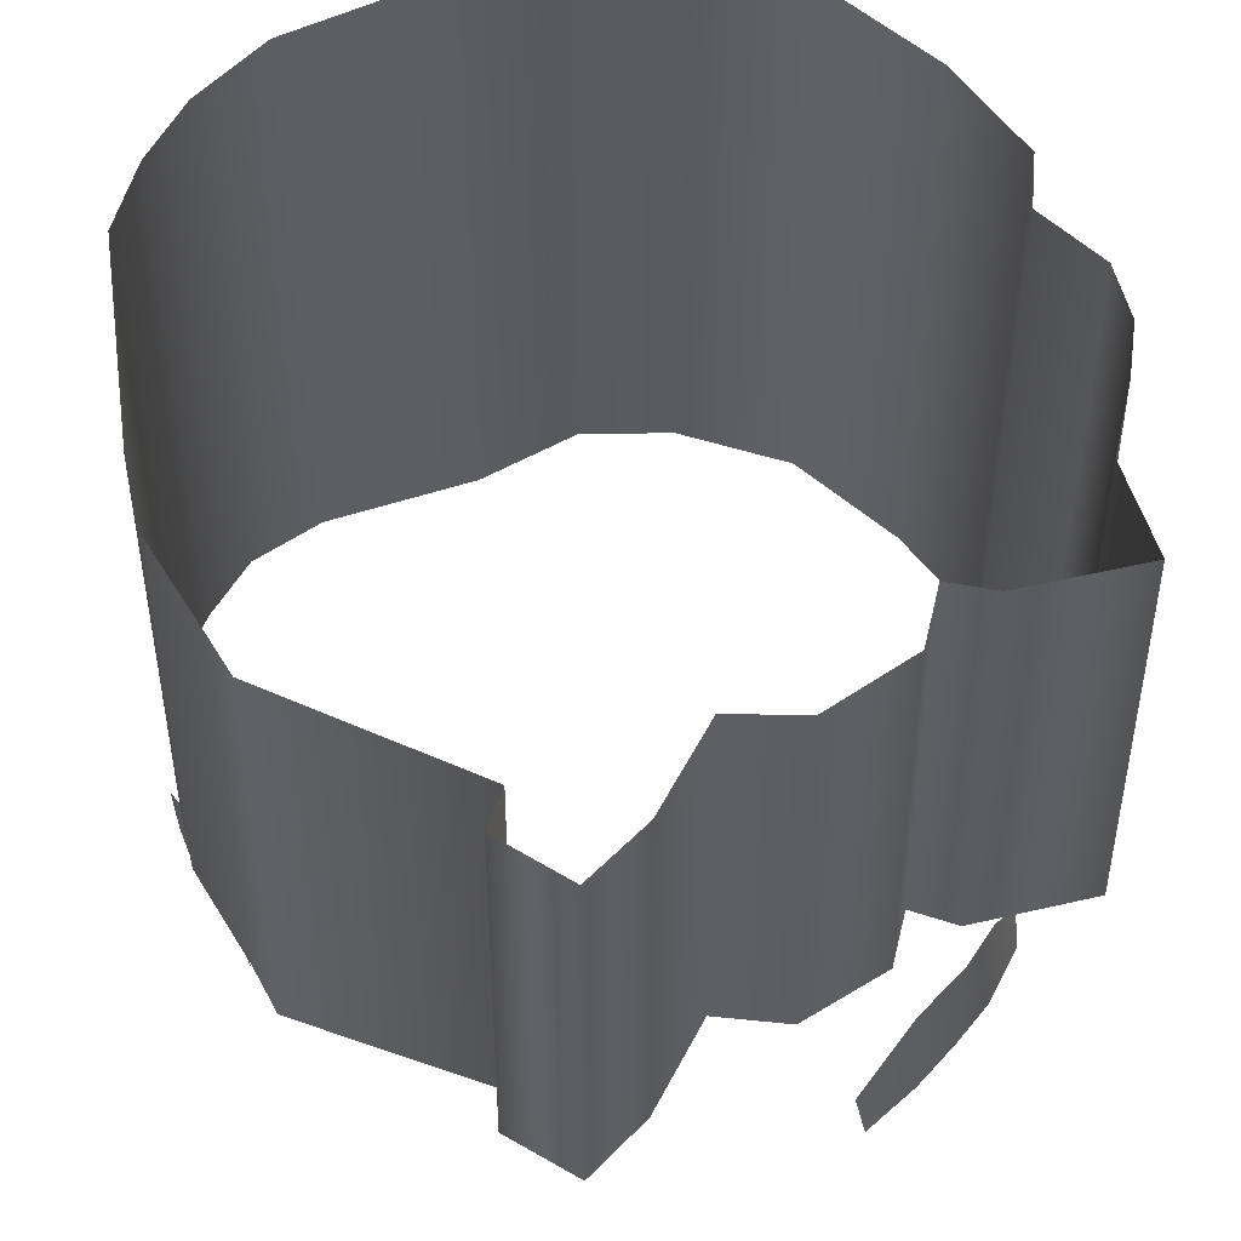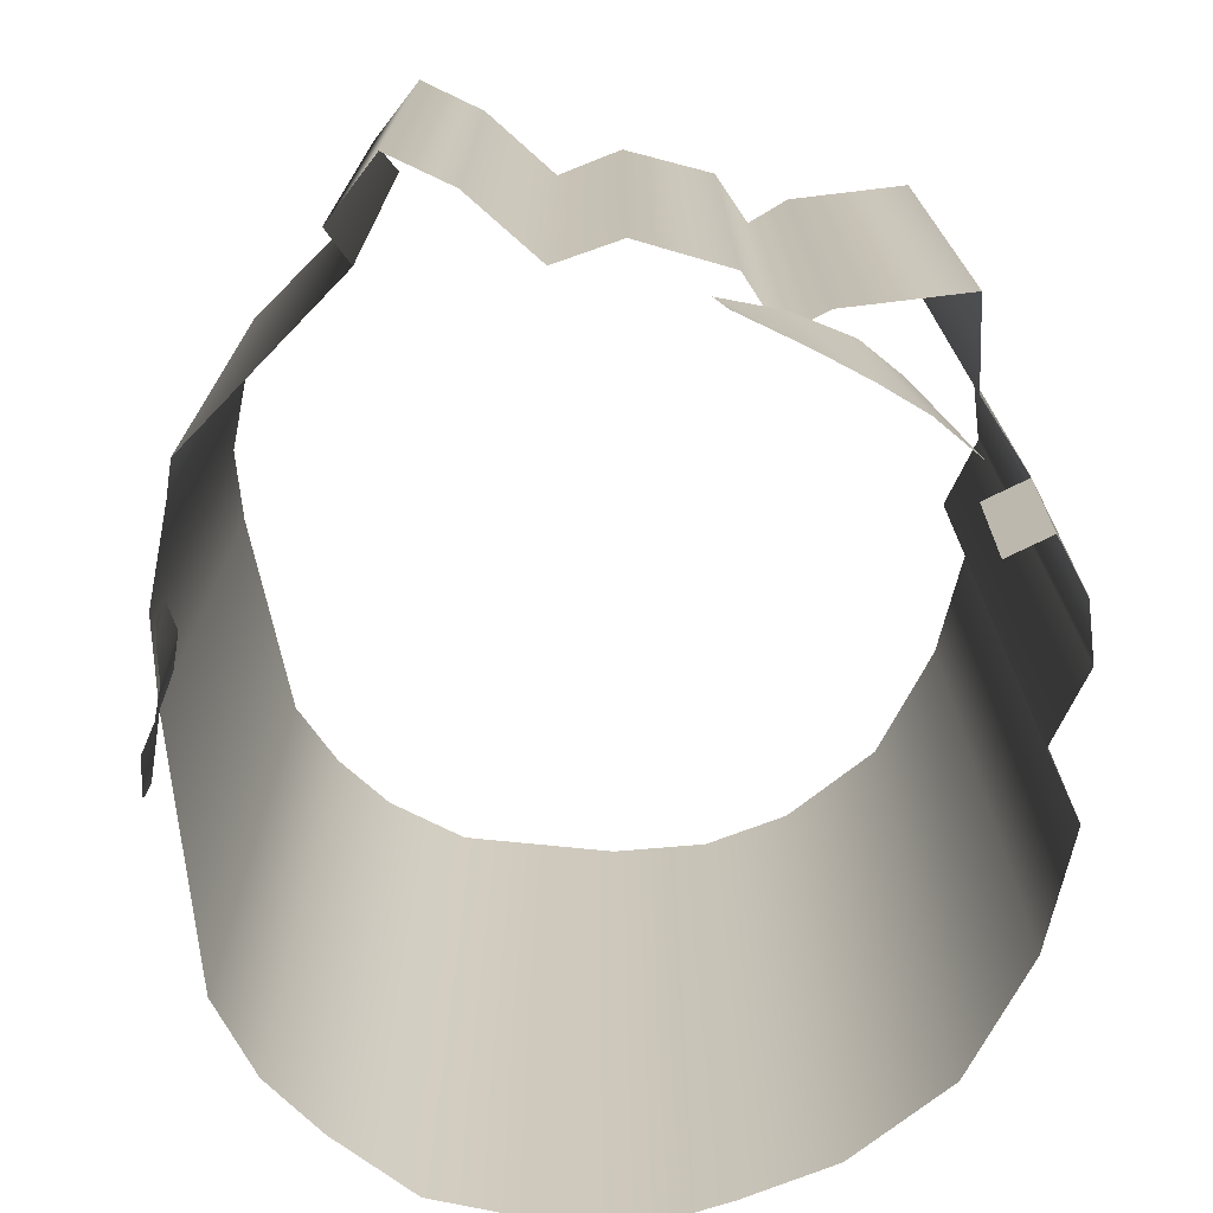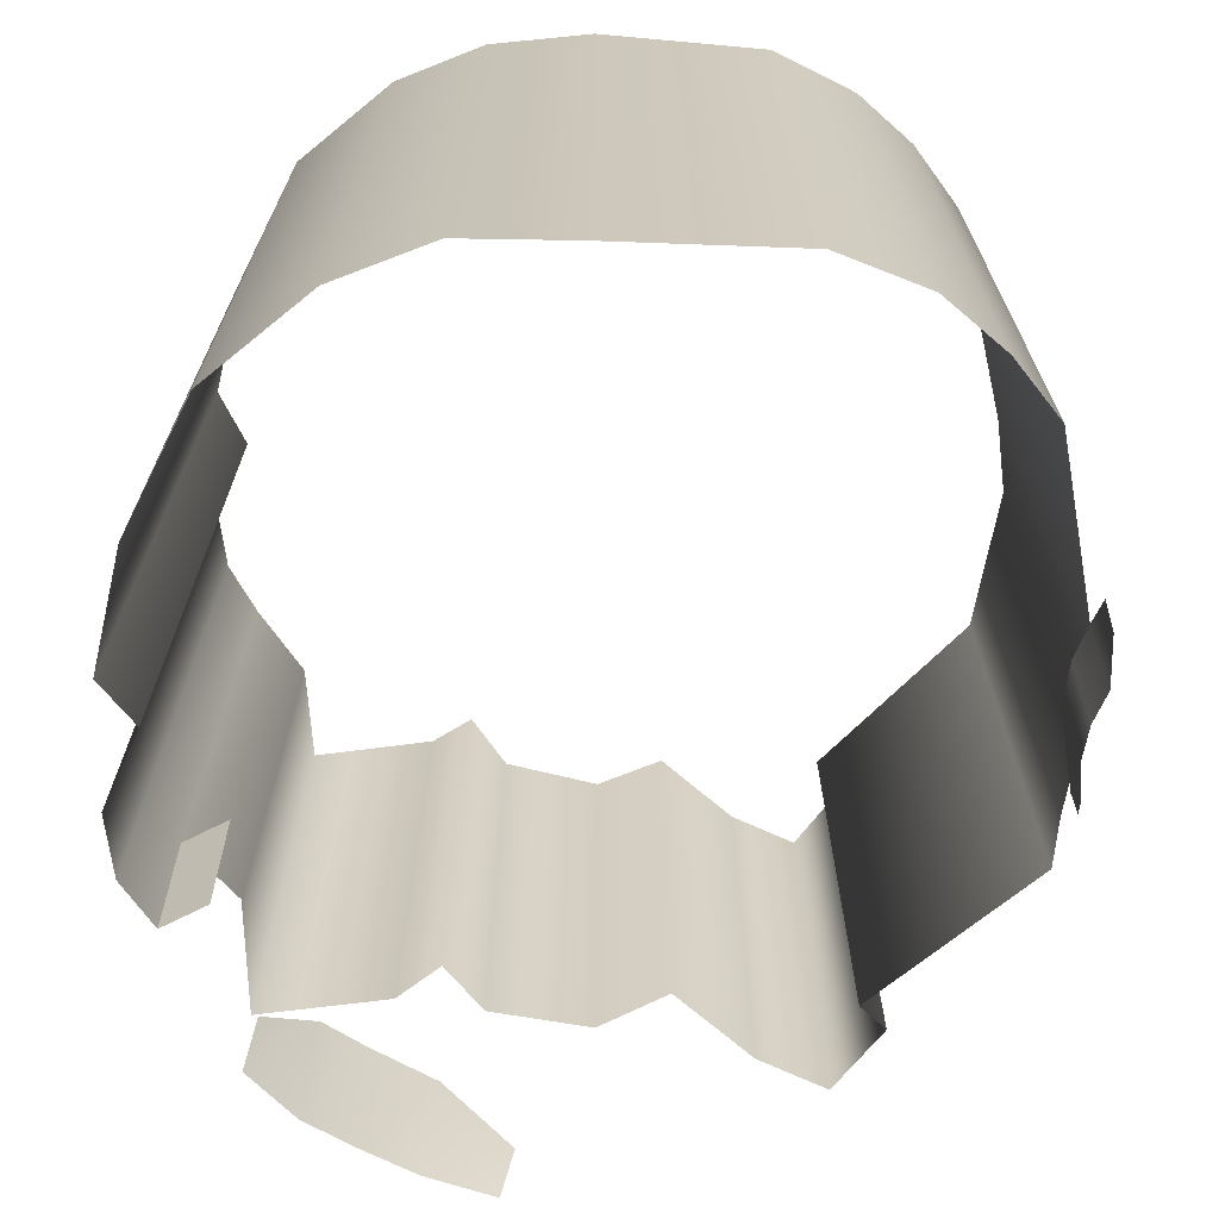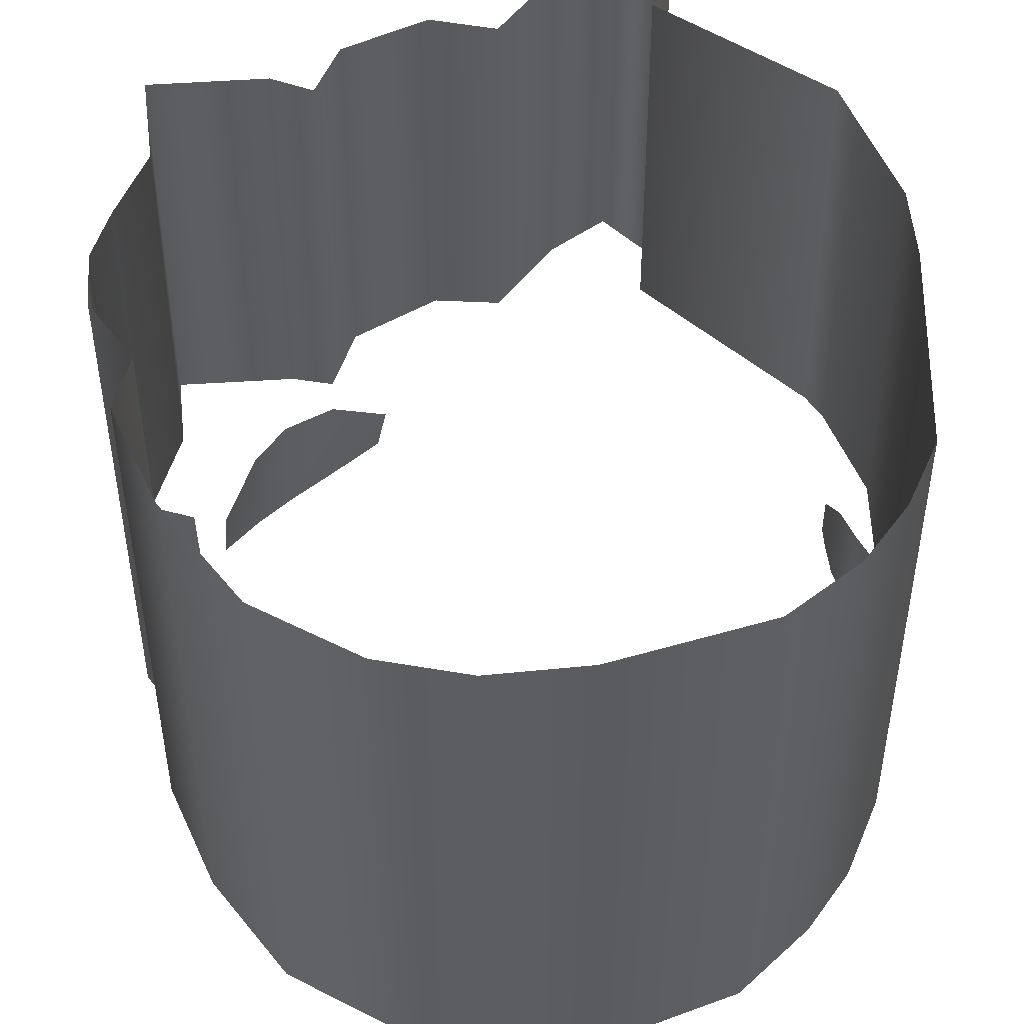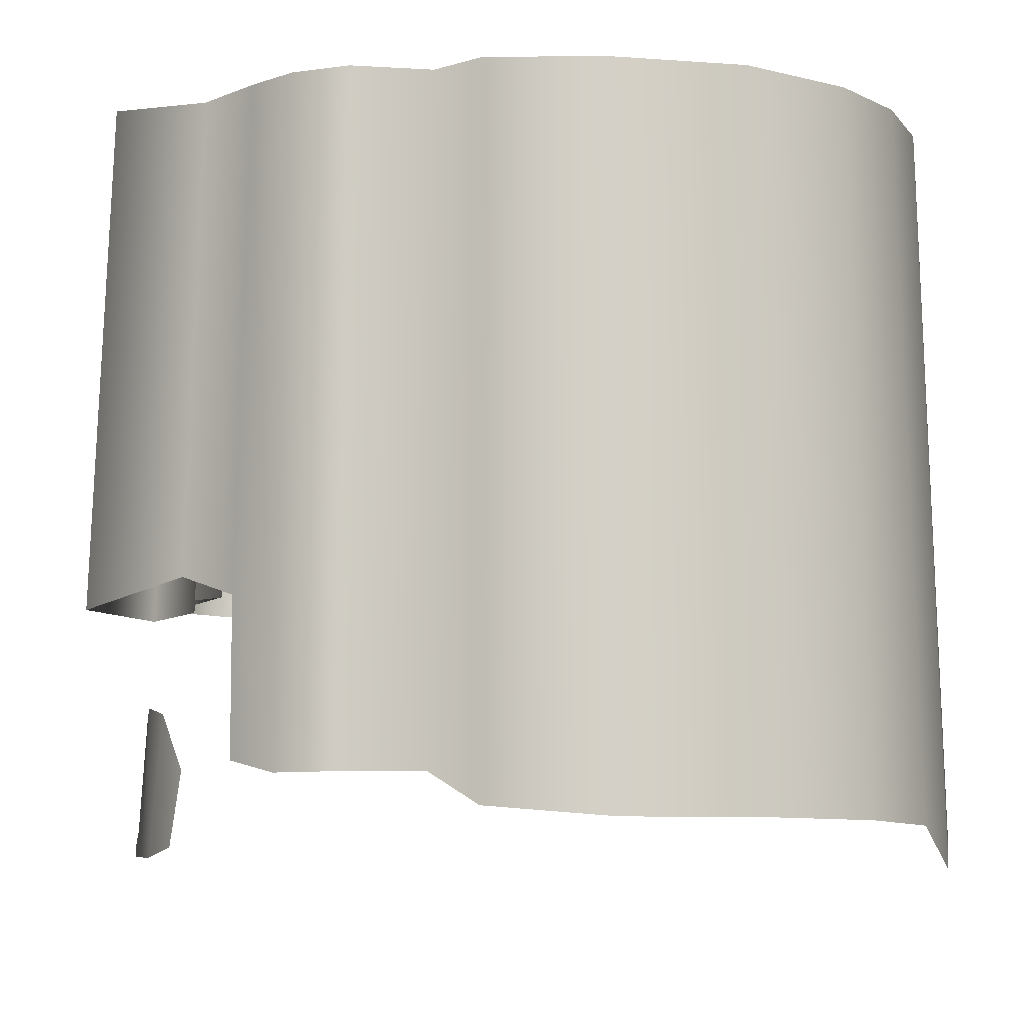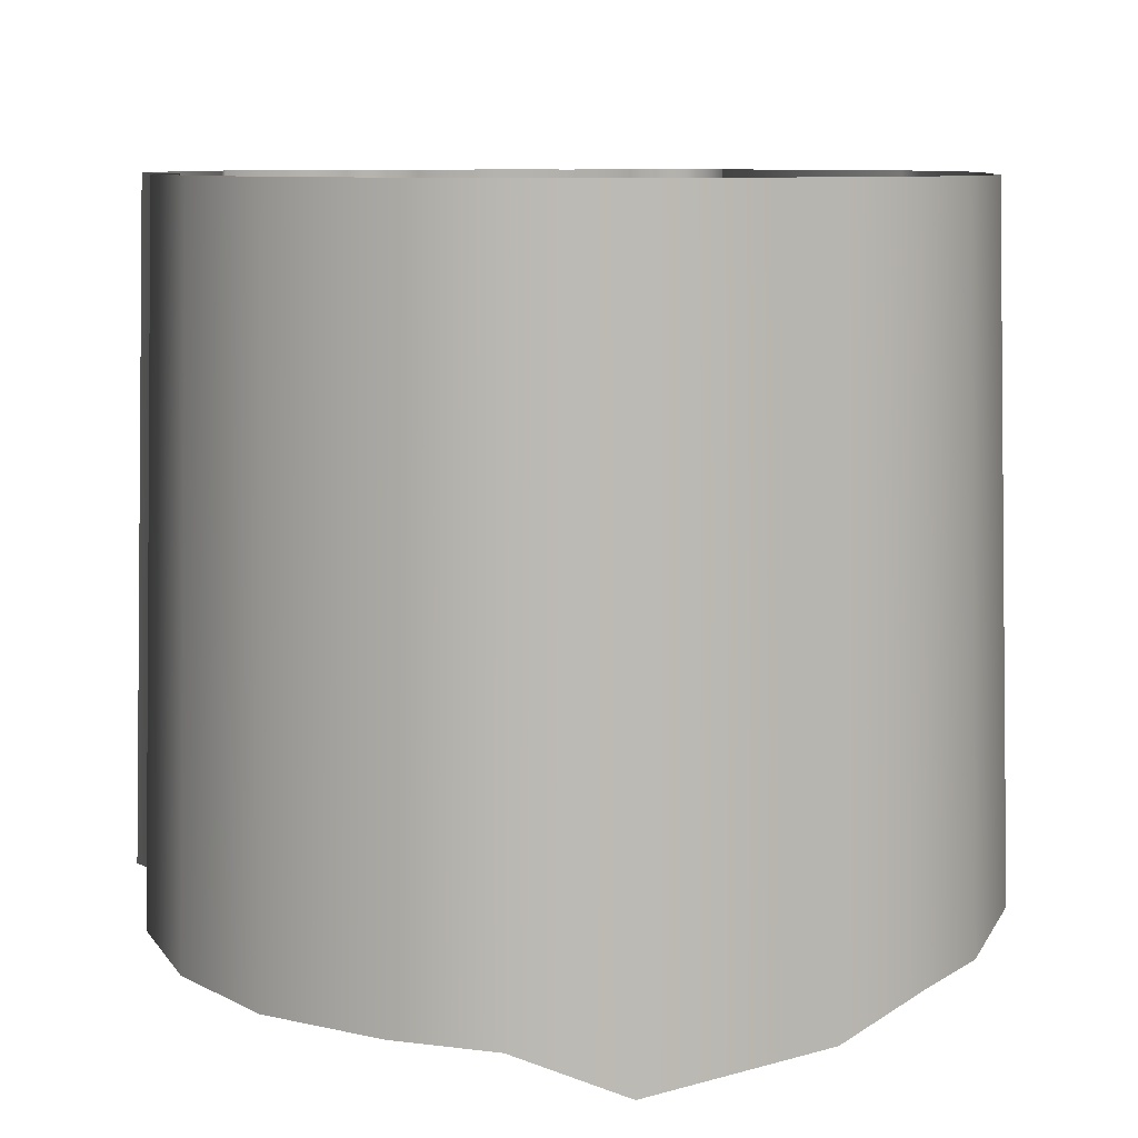
<metadata>
{"format":"obj","ext":"obj","renderer":"f3d","projection":"perspective","resolution":1024,"background":"white","views":[{"elev":56.3,"azim":-20.3,"up":"+Y"},{"elev":20.4,"azim":-0.1,"up":"+Z"},{"elev":-66.7,"azim":-179.3,"up":"+Y"},{"elev":54.6,"azim":169.0,"up":"+Y"},{"elev":-7.5,"azim":105.4,"up":"+Y"},{"elev":8.3,"azim":171.9,"up":"+Y"}]}
</metadata>
<code>
o Base Collider Walls
g Base Collider Walls
v -64.9 1.721 18.79
v -64.89 3.8 21.87
v -65 12.01 22.56
v 67.82 26.57 36.78
v 67.82 -0.2039 36.78
v 72.78 -2.378 27.59
v 3.745 -17.71 -70.68
v 3.676 112.5 -67.21
v 21.54 112.5 -65.66
v 22.43 -10.43 -69.05
v 37.1 112.5 -59.63
v 38.72 -9.742 -62.74
v 53.76 112.5 -46.21
v 56.14 -9.433 -48.71
v 64.48 112.5 -25.58
v 67.36 -9.384 -27.12
v 72.63 -7.67 -6.408
v 64.93 112.5 3.788
v 67.82 -2.19 3.602
v 69.52 112.5 -5.78
v -41.07 32.91 74.81
v -39.16 112.5 71.85
v -34.73 112.5 66.44
v -36.43 30.77 69.15
v -32.24 33.62 86.31
v -30.72 112.5 82.85
v 69.67 112.5 26.72
v 64.92 112.5 35.5
v -68.21 22.02 -0.02327
v -68.07 0.9963 1.038
v -65.72 1.354 6.437
v -65.81 22.65 6.194
v -64.56 1.634 12.47
v -64.51 21.38 13.46
v 57.23 112.5 47.05
v 59.77 30.63 48.86
v 56.25 112.5 63.98
v 58.75 25.63 66.57
v 34.75 112.5 61.38
v 36.26 25.5 63.85
v -51.58 -4.972 -50.56
v -49.2 112.5 -47.98
v -39.61 112.5 -56.78
v -41.54 -6.42 -59.76
v -59.71 -0.1203 -39.09
v -56.98 112.5 -37.02
v -68.24 21.63 0.5815
v -65.13 112.5 0.9009
v -69.73 26.49 14.68
v -66.55 112.5 14.37
v -65.96 26.24 33.57
v -62.95 112.5 32.43
v -61.56 112.5 39.65
v -64.51 23.29 41.12
v -68.47 11.82 -8.246
v -68.42 2.832 -6.903
v 46.09 8.656 57.73
v 47.13 -15.69 59.39
v 54.99 -14.02 52.39
v 53.97 -1.215 50.9
v 38.92 10.11 63.37
v 39.1 -15.68 64.23
v 28.5 8.163 68.11
v 30.13 -15.67 69.03
v 16.96 -2.779 73.04
v 18.9 -14.02 74.11
v 60.01 26.57 32.82
v 60.01 -0.2039 32.82
v 27.64 112.5 57.05
v 28.82 27.64 59.32
v 21.6 112.5 66.06
v 22.49 29.79 68.75
v 5.243 31.93 73.31
v 5.107 112.5 70.41
v -6.935 34.08 68.45
v -6.533 112.5 65.77
v -25.27 112.5 -64.19
v -26.54 -12.06 -67.52
v -19.3 112.5 77.31
v -20.29 33.85 80.52
v 70.89 112.5 16.43
v 74.06 -2.284 16.82
f 3 2 1
f 6 5 4
f 64 66 65
f 63 64 65
f 9 8 7
f 7 10 9
f 11 9 10
f 10 12 11
f 13 11 12
f 12 14 13
f 15 13 14
f 14 16 15
f 17 19 18
f 18 20 17
f 23 22 21
f 21 24 23
f 25 21 22
f 22 26 25
f 28 27 6
f 6 4 28
f 31 30 29
f 29 32 31
f 33 31 32
f 32 34 33
f 35 28 4
f 4 36 35
f 37 35 36
f 36 38 37
f 39 37 38
f 38 40 39
f 43 42 41
f 41 44 43
f 42 46 45
f 45 41 42
f 46 48 47
f 47 45 46
f 48 50 49
f 49 47 48
f 50 52 51
f 51 49 50
f 53 23 24
f 24 54 53
f 52 53 54
f 54 51 52
f 55 29 30
f 30 56 55
f 1 33 34
f 34 3 1
f 59 58 57
f 57 60 59
f 58 62 61
f 61 57 58
f 62 64 63
f 63 61 62
f 68 67 4
f 4 5 68
f 69 39 40
f 40 70 69
f 71 69 70
f 70 72 71
f 71 72 73
f 73 74 71
f 74 73 75
f 75 76 74
f 77 43 44
f 44 78 77
f 8 77 78
f 78 7 8
f 76 75 80
f 80 79 76
f 79 80 25
f 25 26 79
f 17 20 15
f 15 16 17
f 81 18 19
f 19 82 81
f 27 81 82
f 82 6 27

</code>
